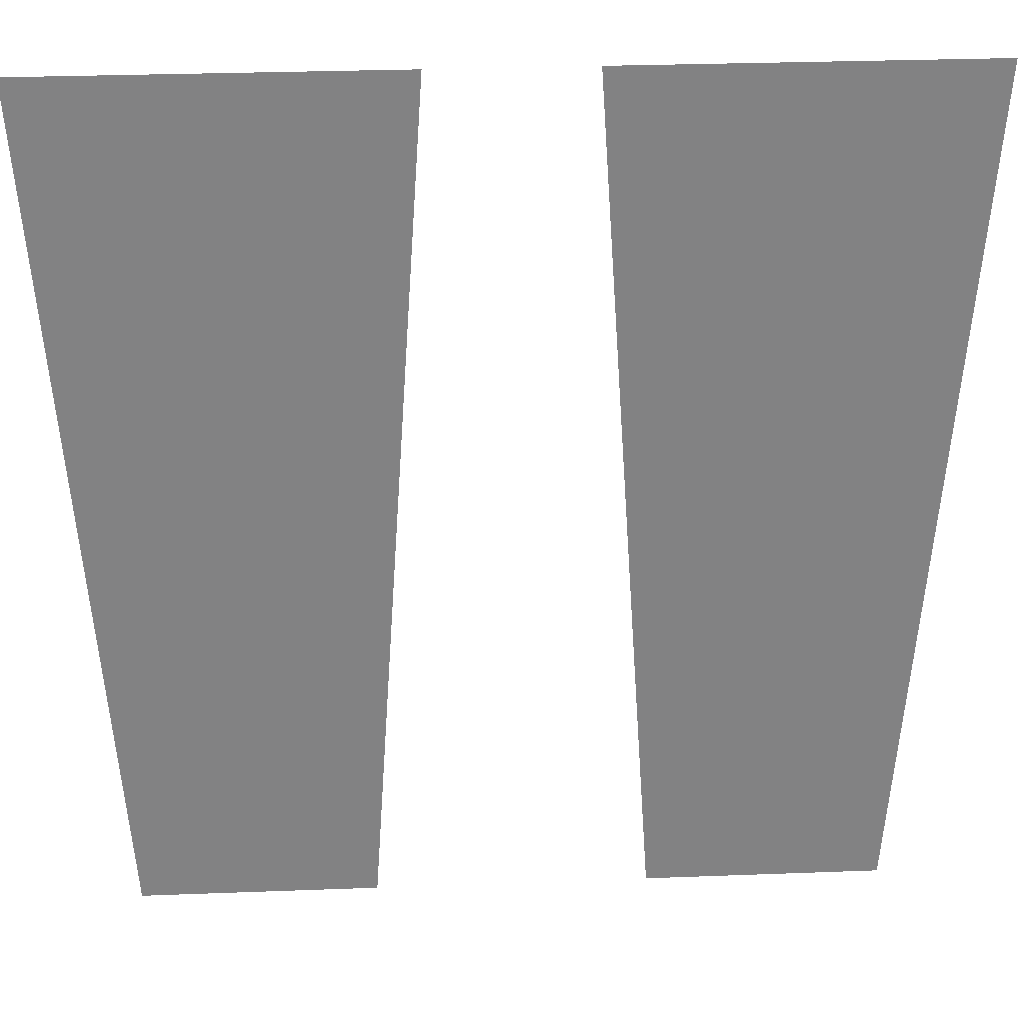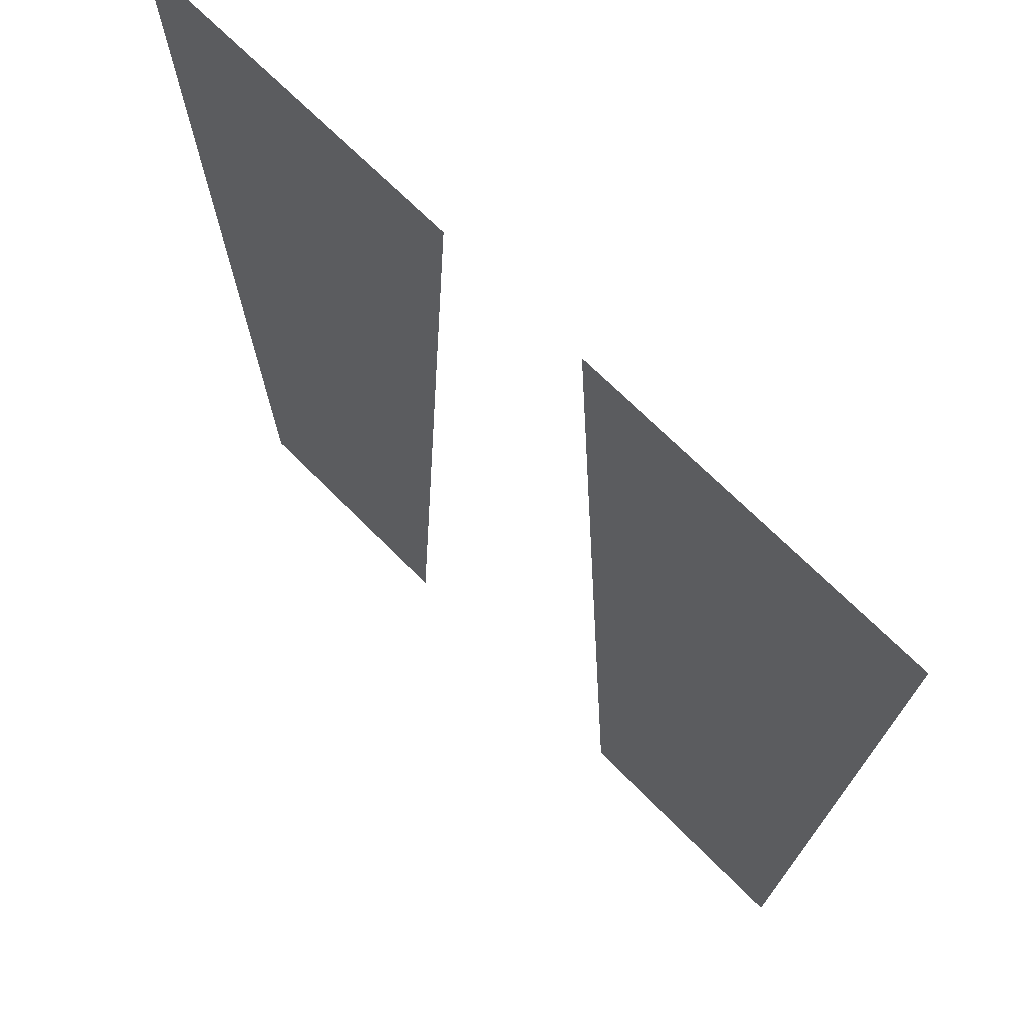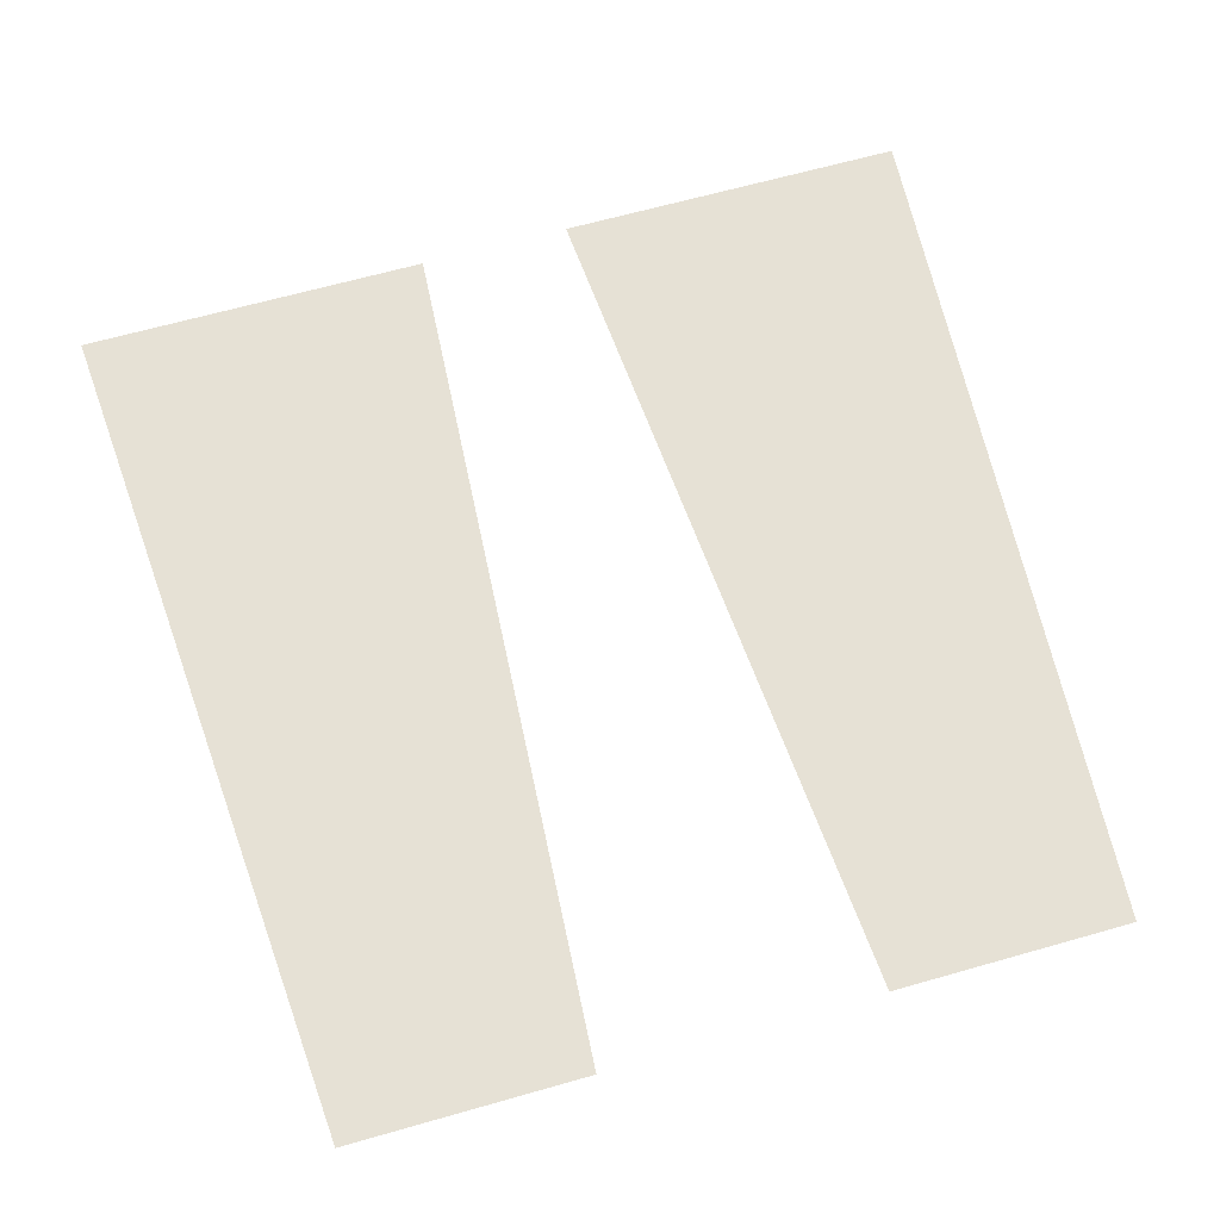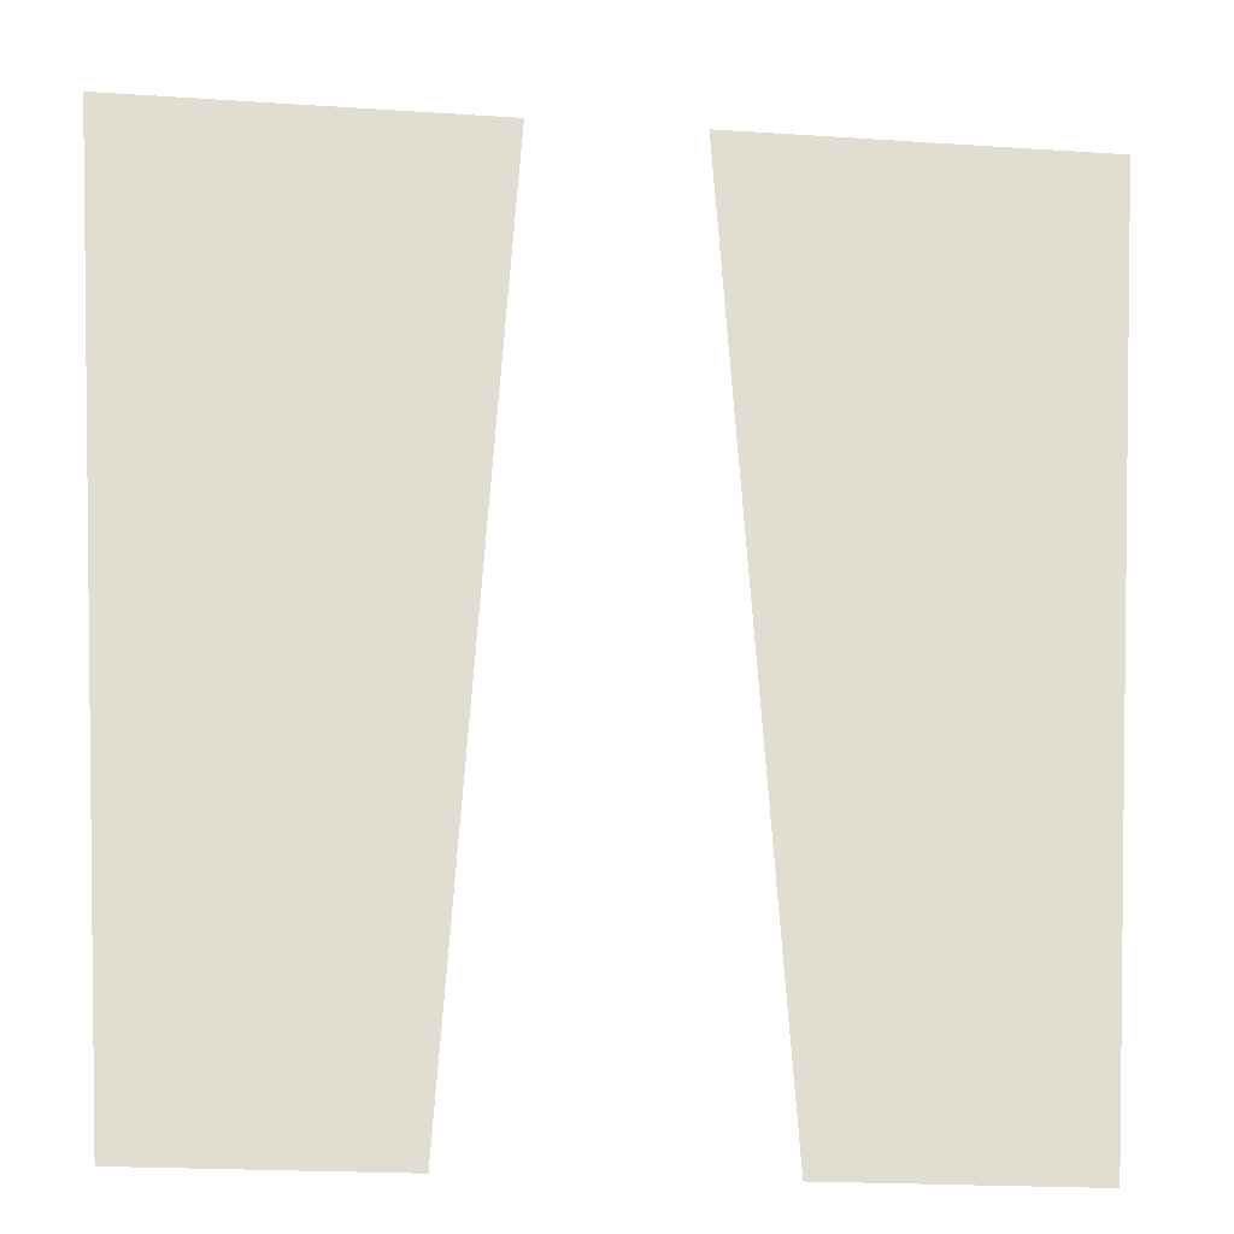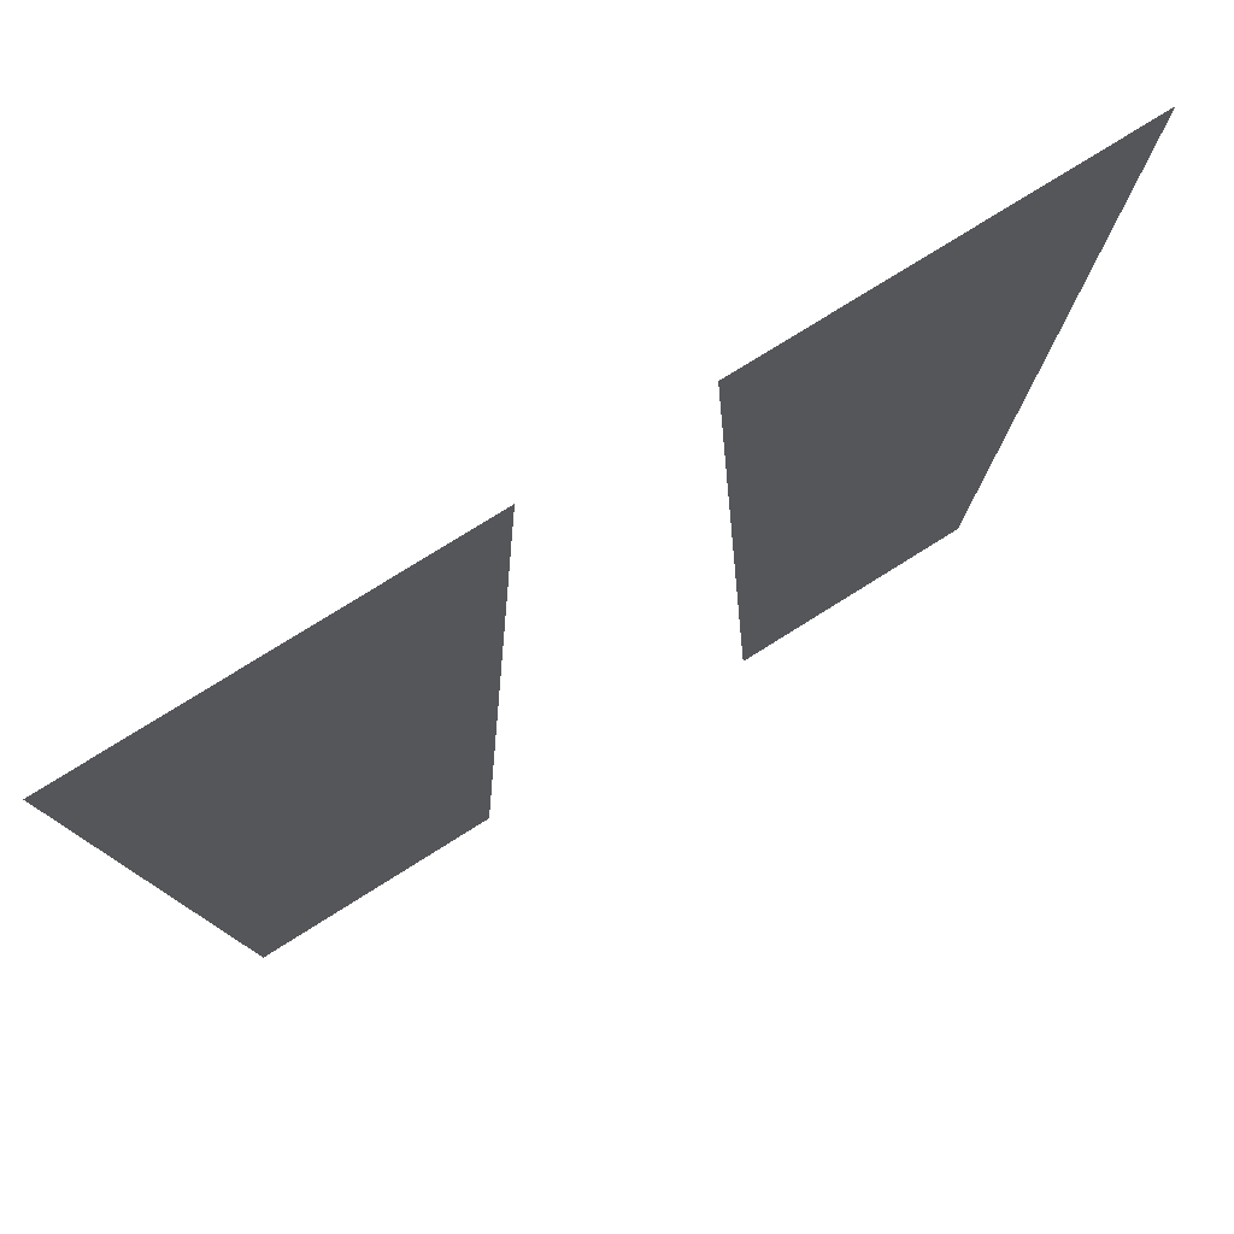
<metadata>
{"format":"obj","ext":"obj","renderer":"f3d","projection":"perspective","resolution":1024,"background":"white","views":[{"elev":29.5,"azim":176.8,"up":"+Y"},{"elev":67.1,"azim":-134.3,"up":"+Y"},{"elev":64.8,"azim":-16.0,"up":"+Z"},{"elev":-20.4,"azim":-6.9,"up":"+Y"},{"elev":75.1,"azim":-32.3,"up":"+Y"}]}
</metadata>
<code>
o Text
v 0.2497 0.335 0
v 0.188 0.335 0
v 0.1724 0.5604 0
v 0.2653 0.5604 0
v 0.1169 0.335 0
v 0.05517 0.335 0
v 0.03956 0.5604 0
v 0.1325 0.5604 0
f 6 8 7
f 6 5 8
f 2 4 3
f 2 1 4

</code>
